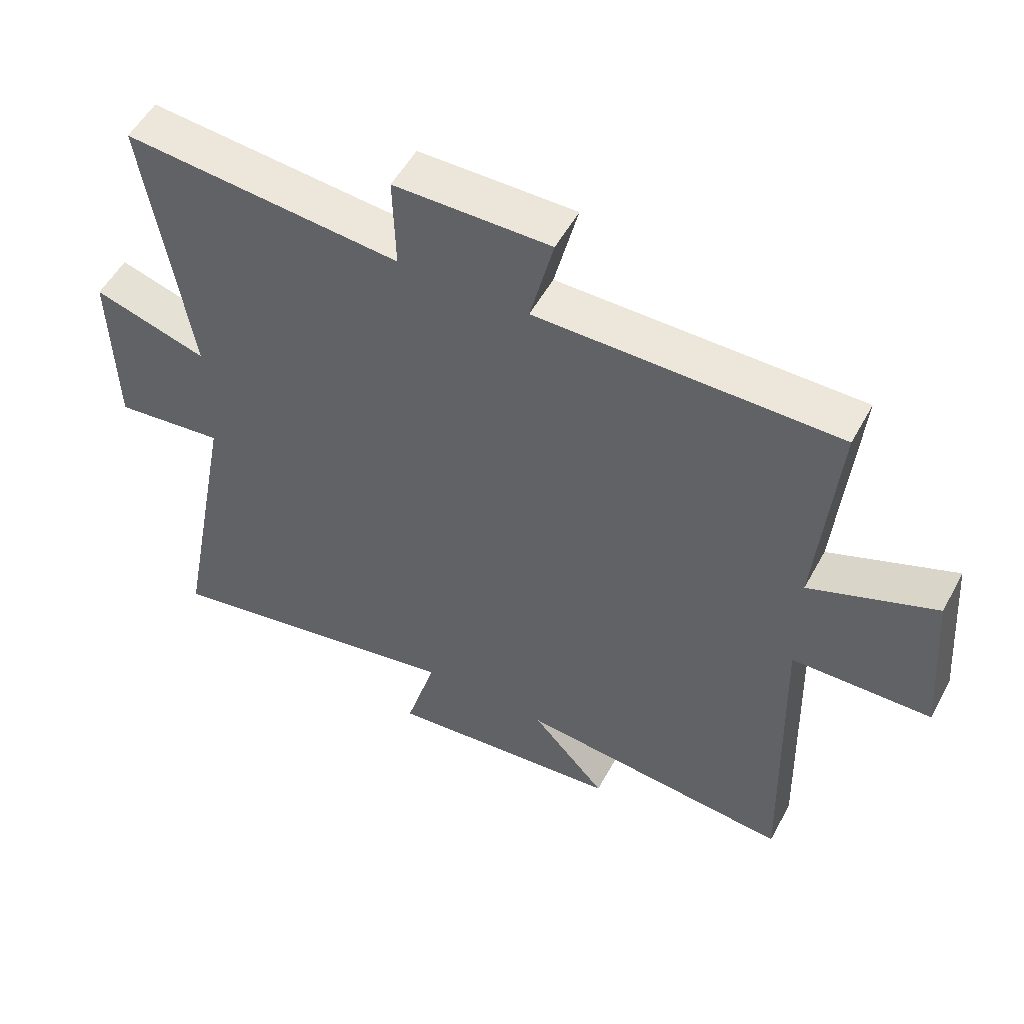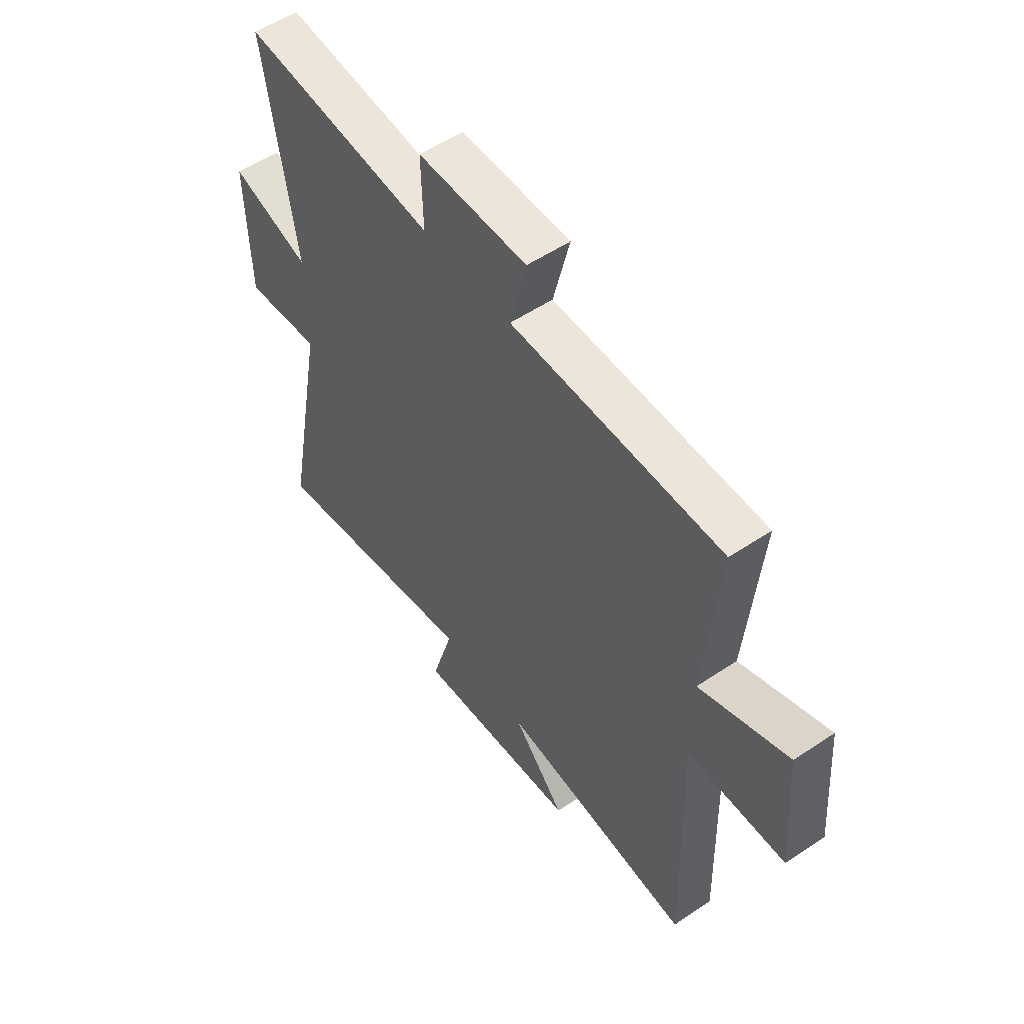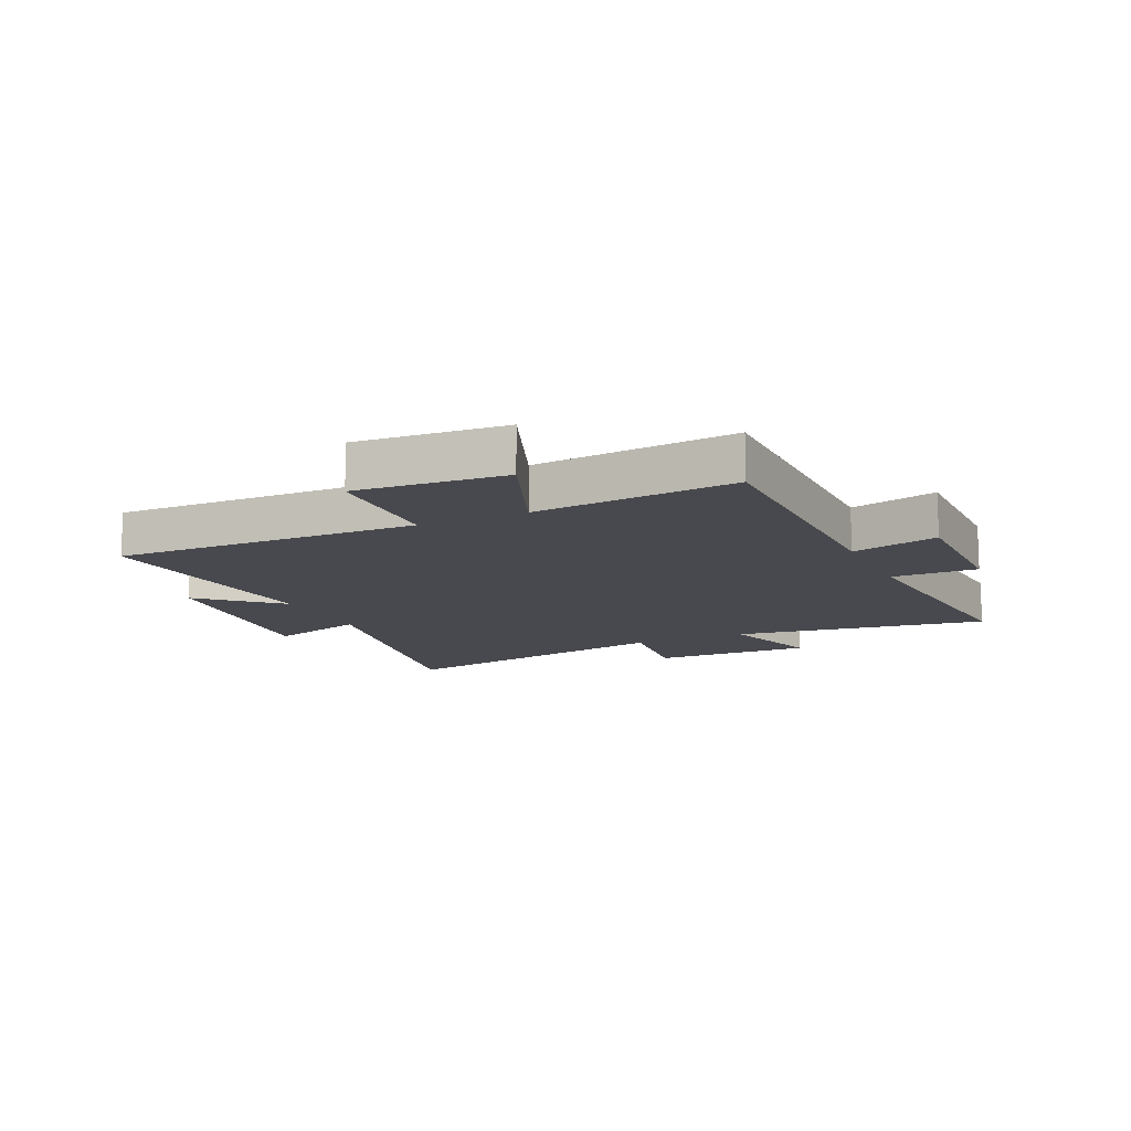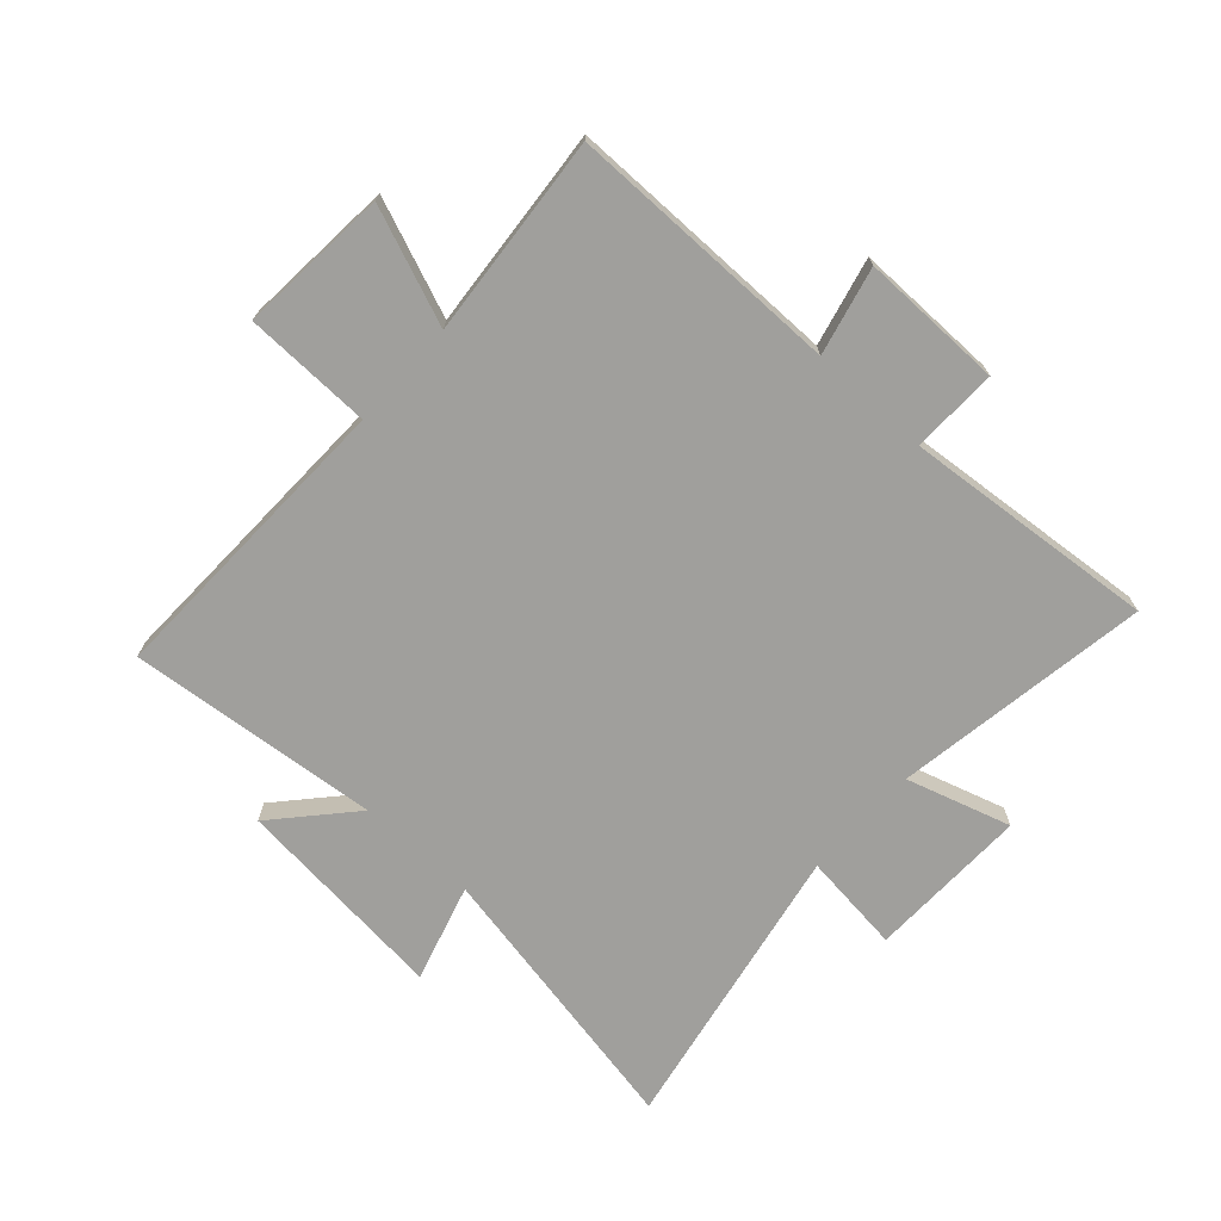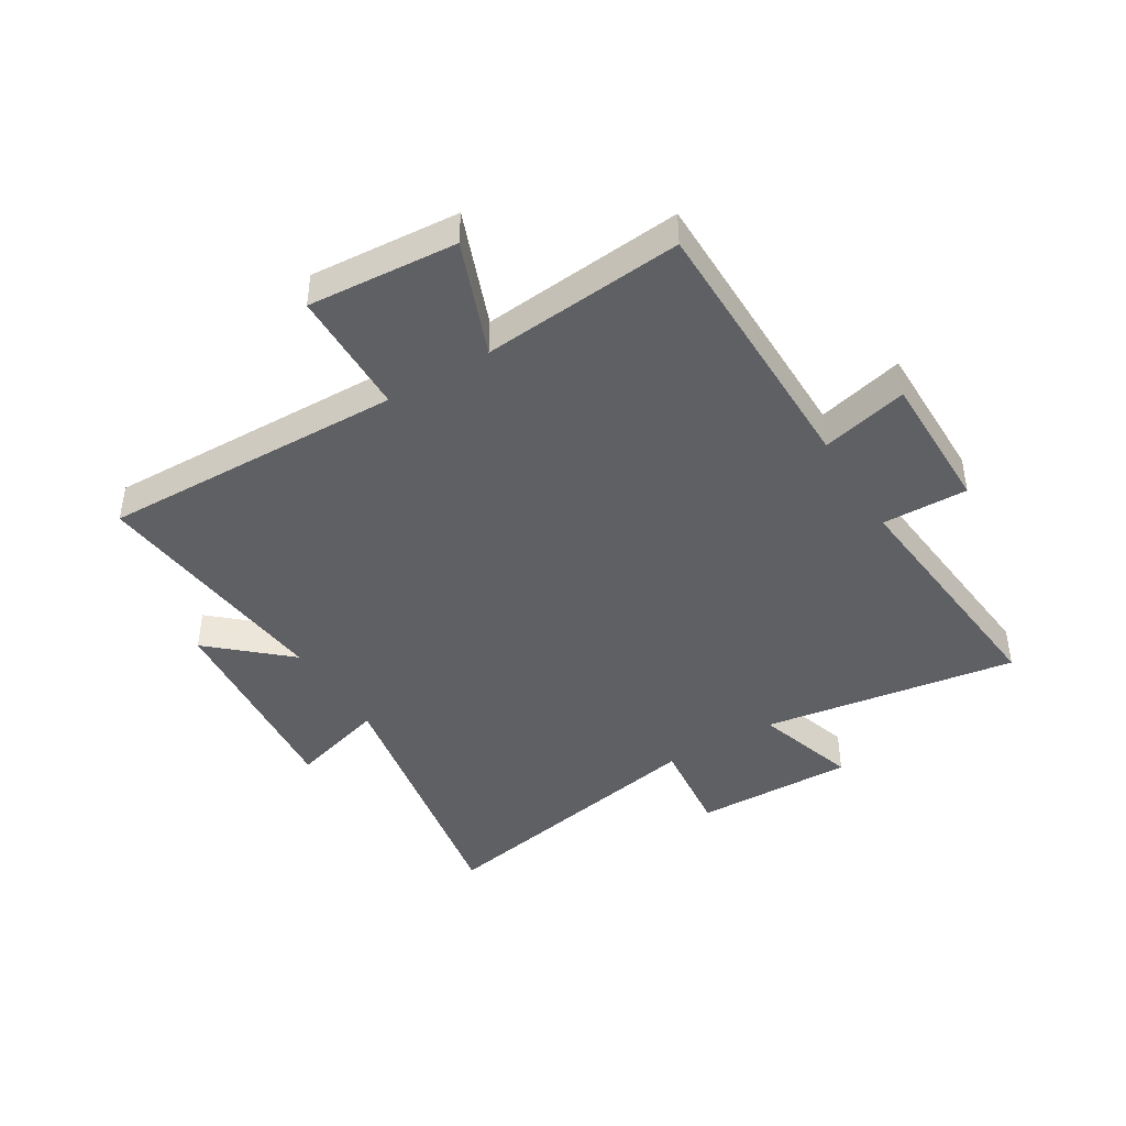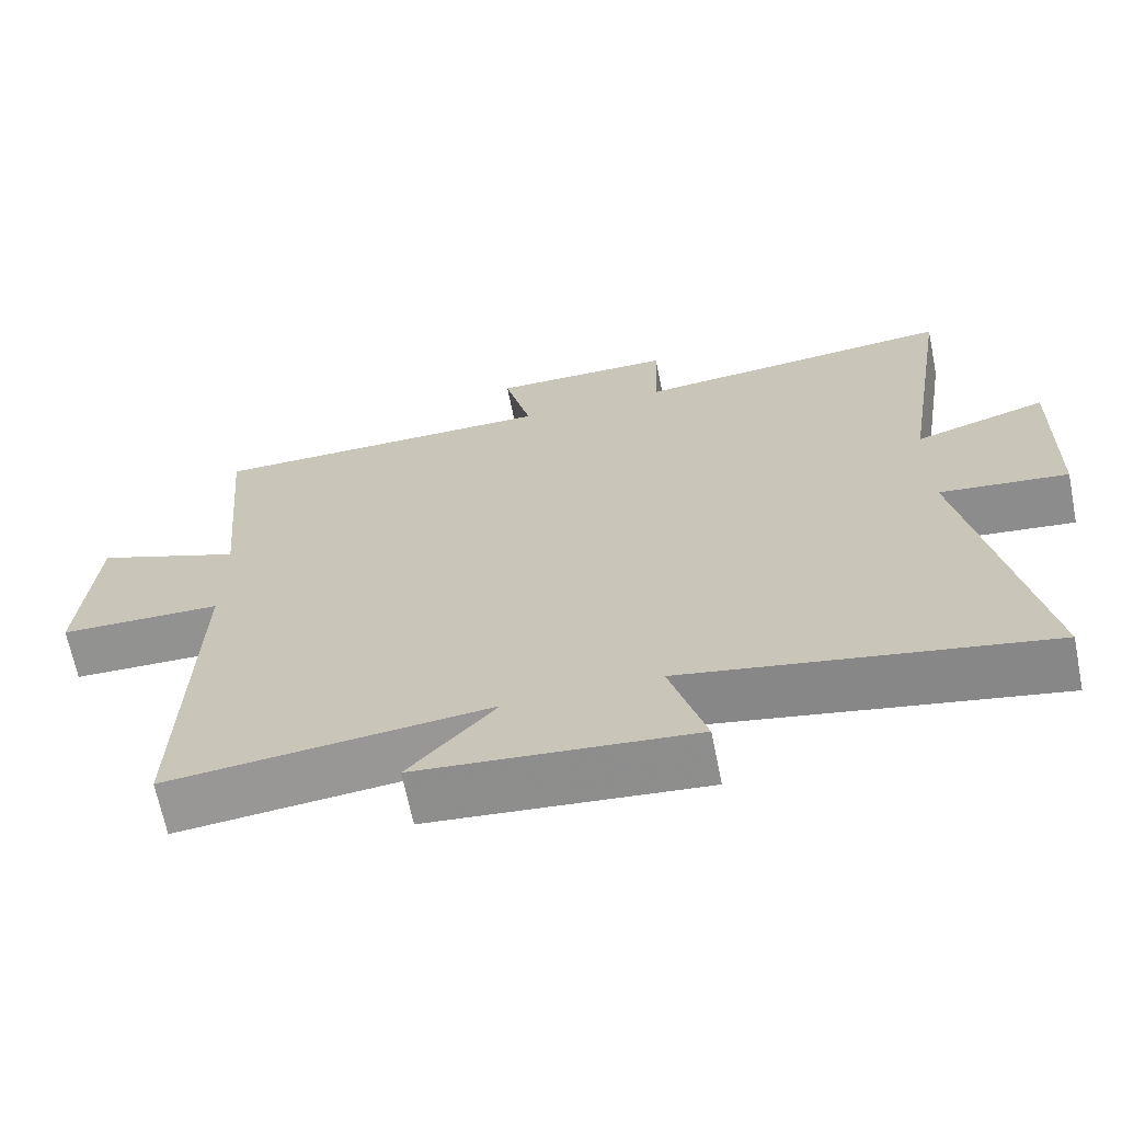
<metadata>
{"format":"obj","ext":"obj","renderer":"f3d","projection":"perspective","resolution":1024,"background":"white","views":[{"elev":53.1,"azim":-152.0,"up":"+Z"},{"elev":54.2,"azim":-125.5,"up":"+Z"},{"elev":-12.6,"azim":-65.0,"up":"+Y"},{"elev":-71.2,"azim":-42.2,"up":"+Y"},{"elev":-43.2,"azim":-58.4,"up":"+Y"},{"elev":-66.7,"azim":11.4,"up":"+Z"}]}
</metadata>
<code>
v -0.53 0.07 0.5
v -0.064 0.07 0.5
v -0.1 0.07 0.648
v 0.142 0.07 0.646
v 0.138 0.07 0.5
v 0.568 0.07 0.539
v 0.5 0.07 0.104
v 0.677 0.07 0.158
v 0.671 0.07 -0.116
v 0.5 0.07 -0.096
v 0.594 0.07 -0.592
v 0.115 0.07 -0.5
v 0.163 0.07 -0.665
v -0.203 0.07 -0.629
v -0.087 0.07 -0.5
v -0.514 0.07 -0.542
v -0.5 0.07 -0.025
v -0.716 0.07 -0.02
v -0.696 0.07 0.234
v -0.5 0.07 0.157
v -0.53 0 0.5
v -0.064 0 0.5
v -0.1 0 0.648
v 0.142 0 0.646
v 0.138 0 0.5
v 0.568 0 0.539
v 0.5 0 0.104
v 0.677 0 0.158
v 0.671 0 -0.116
v 0.5 0 -0.096
v 0.594 0 -0.592
v 0.115 0 -0.5
v 0.163 0 -0.665
v -0.203 0 -0.629
v -0.087 0 -0.5
v -0.514 0 -0.542
v -0.5 0 -0.025
v -0.716 0 -0.02
v -0.696 0 0.234
v -0.5 0 0.157
f 17 18 19 20
f 15 16 17
f 15 17 20
f 12 13 14 15
f 20 1 2
f 15 20 2
f 12 15 2
f 10 11 12 2
f 7 8 9 10
f 5 6 7
f 10 2 3
f 7 10 3
f 5 7 3
f 3 4 5
f 40 39 38 37
f 37 36 35
f 40 37 35
f 35 34 33 32
f 22 21 40
f 22 40 35
f 22 35 32
f 22 32 31 30
f 30 29 28 27
f 27 26 25
f 23 22 30
f 23 30 27
f 23 27 25
f 25 24 23
f 1 21 22 2
f 2 22 23 3
f 3 23 24 4
f 4 24 25 5
f 5 25 26 6
f 6 26 27 7
f 7 27 28 8
f 8 28 29 9
f 9 29 30 10
f 10 30 31 11
f 11 31 32 12
f 12 32 33 13
f 13 33 34 14
f 14 34 35 15
f 15 35 36 16
f 16 36 37 17
f 17 37 38 18
f 18 38 39 19
f 19 39 40 20
f 20 40 21 1

</code>
